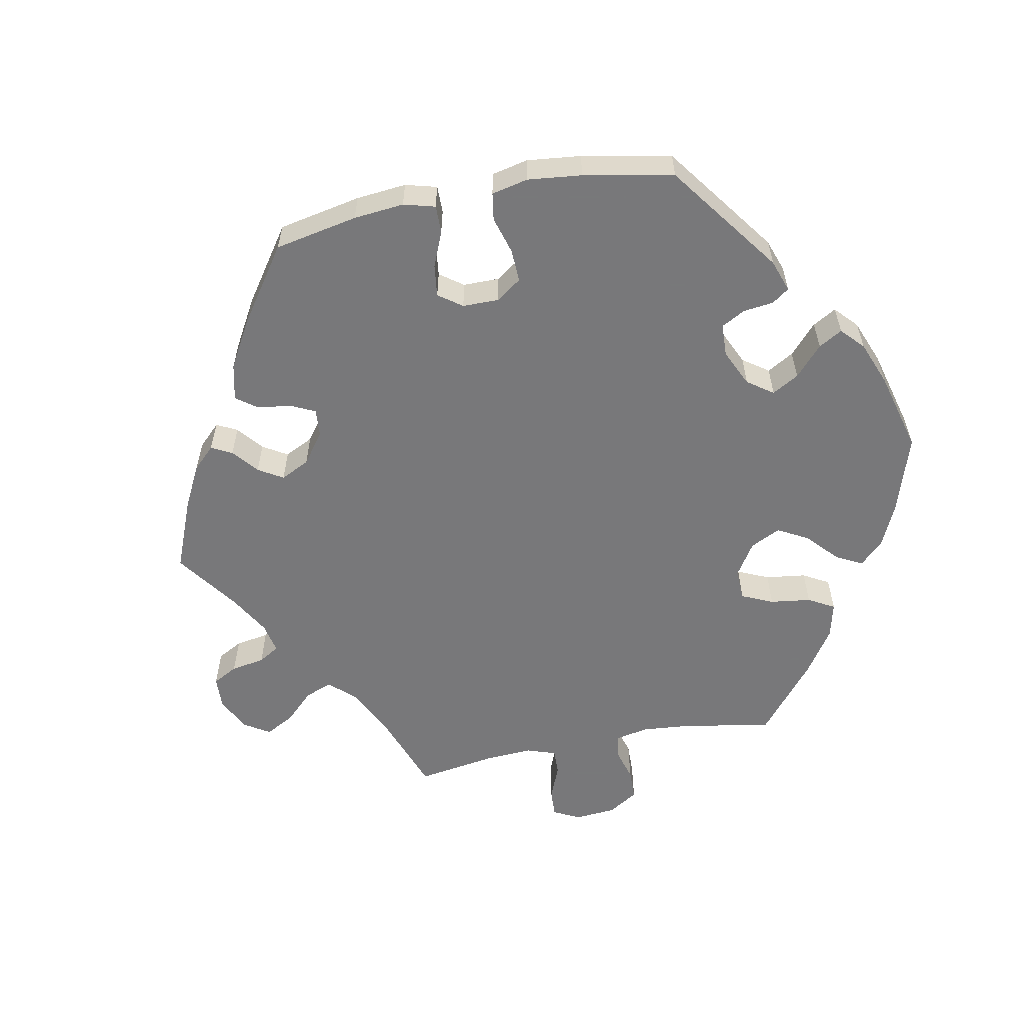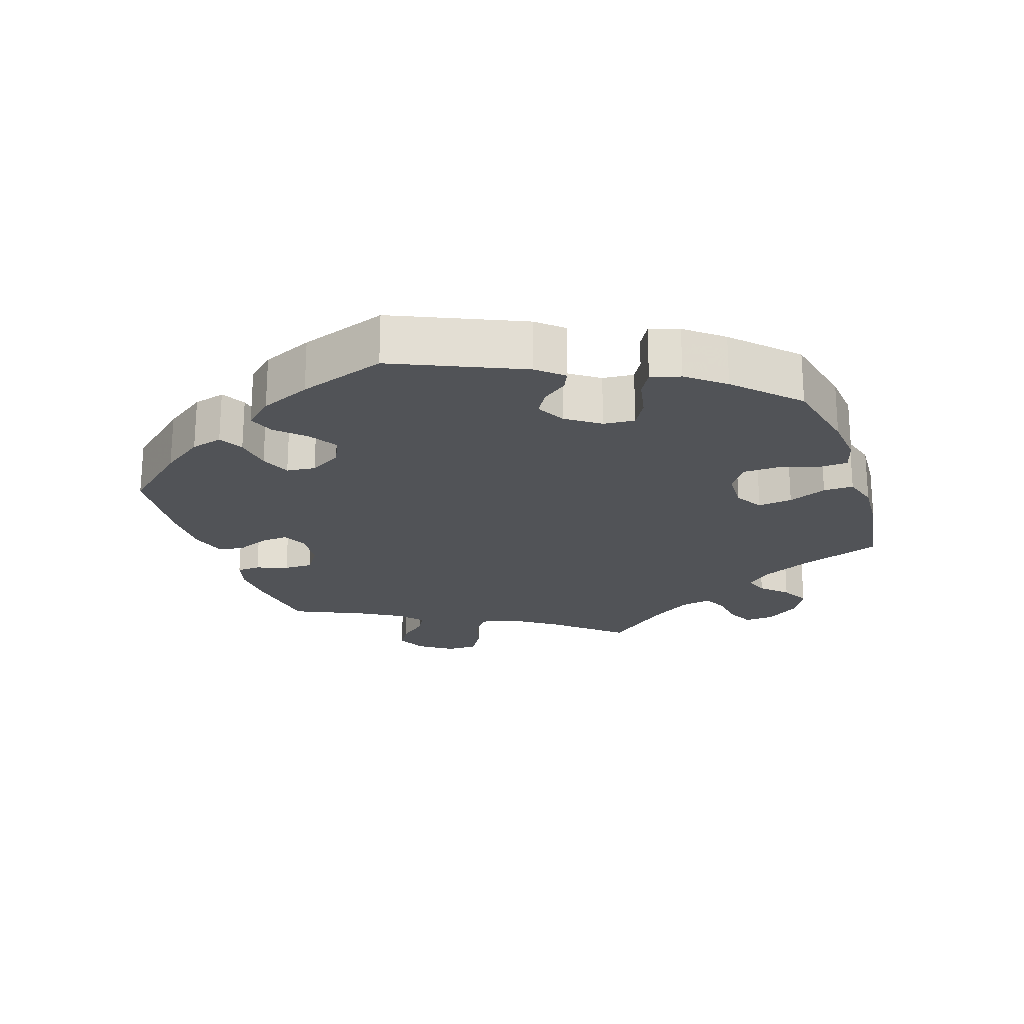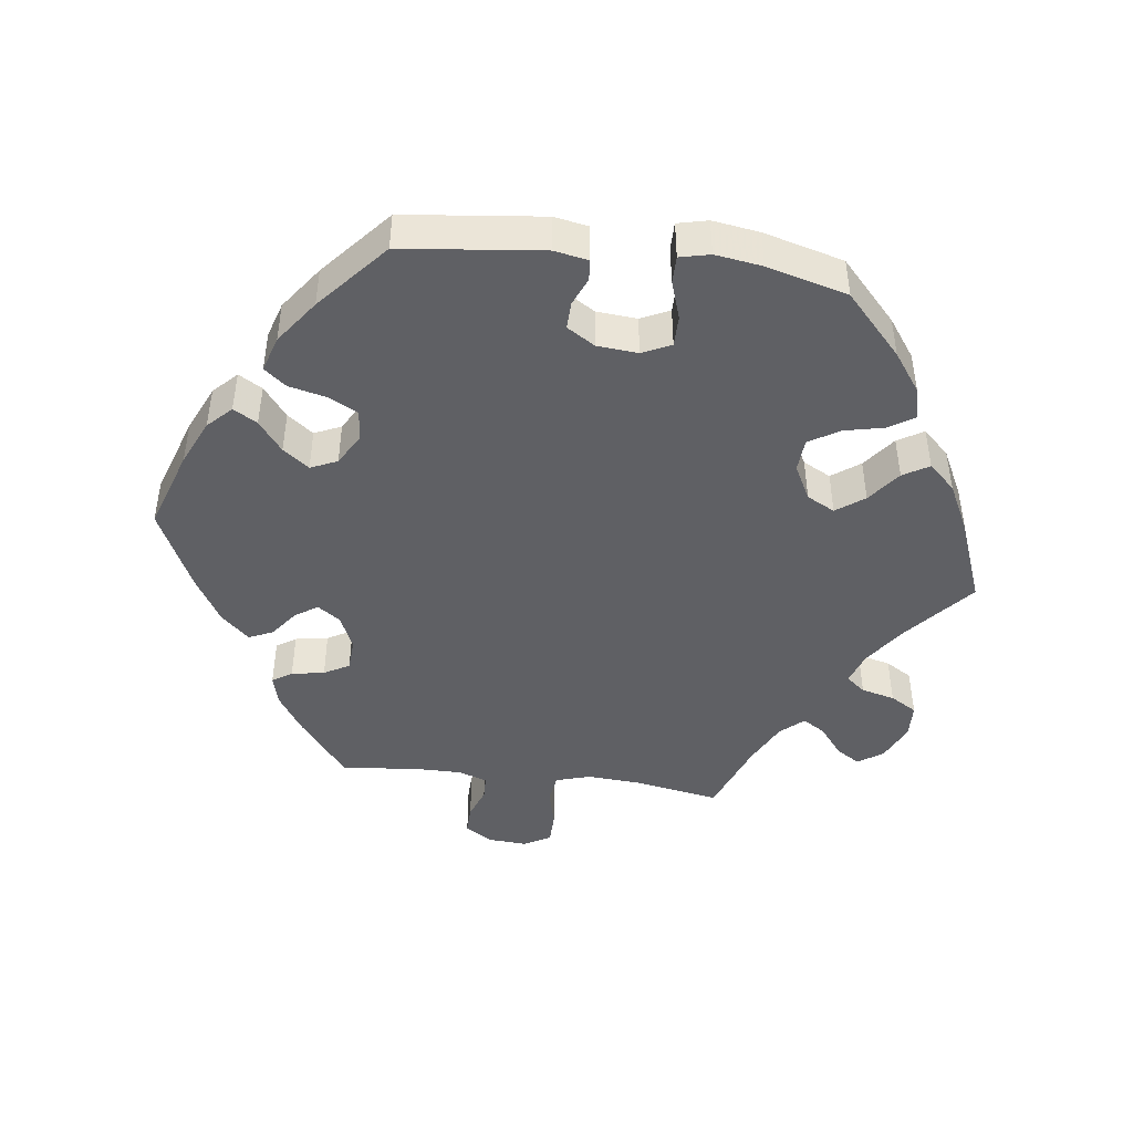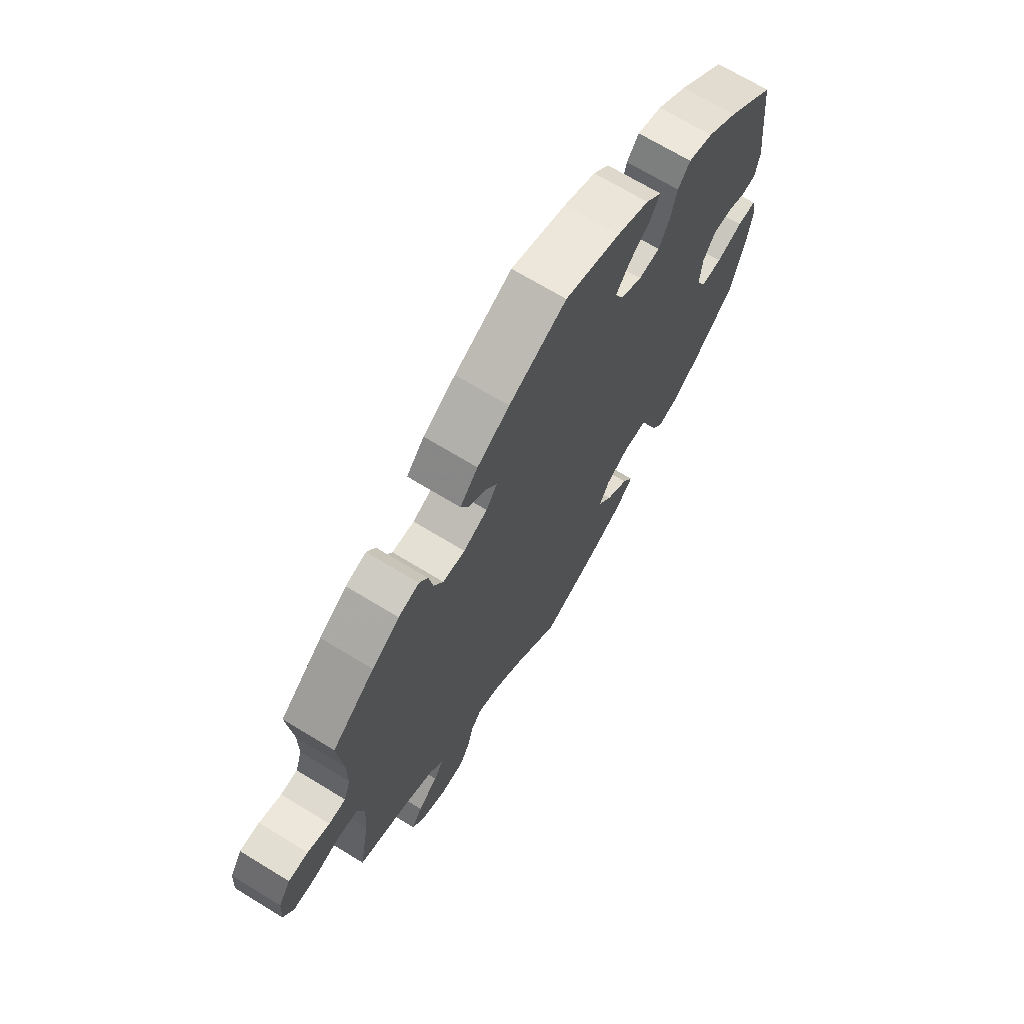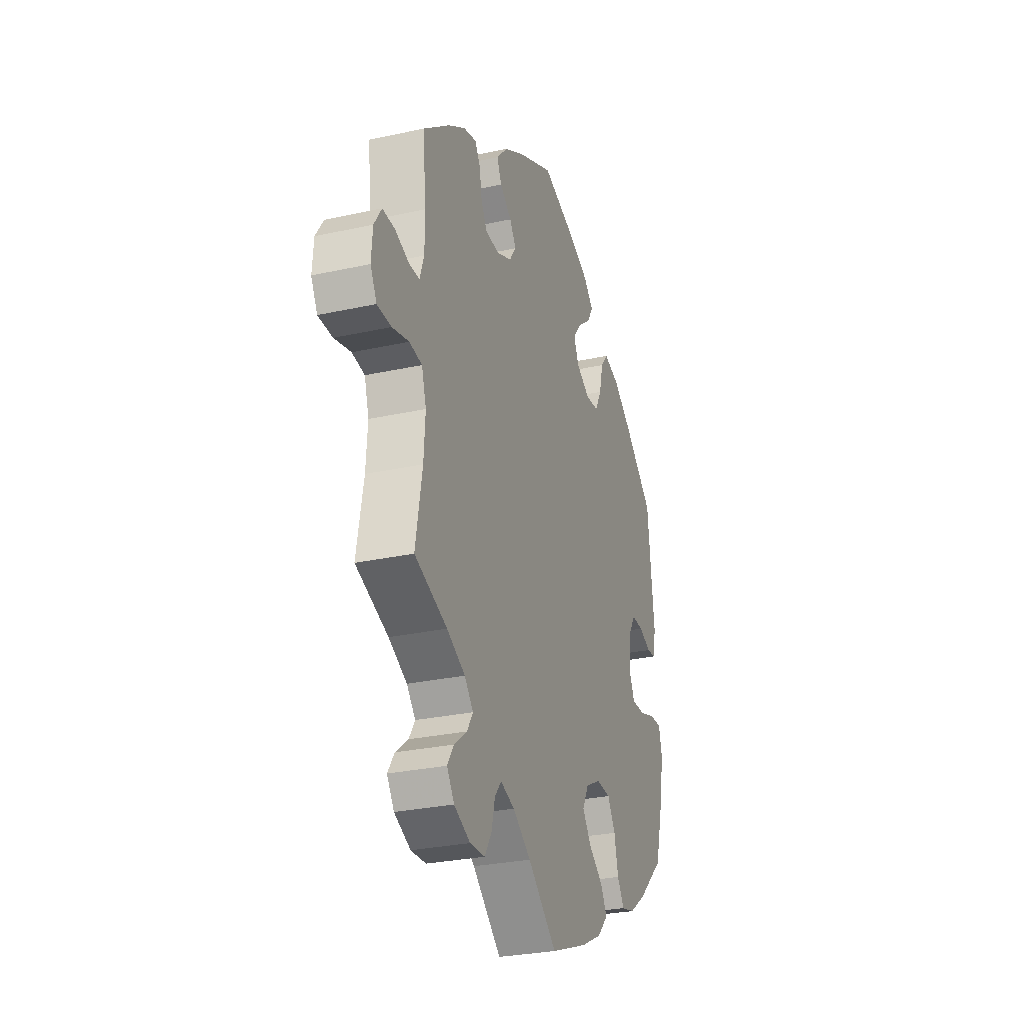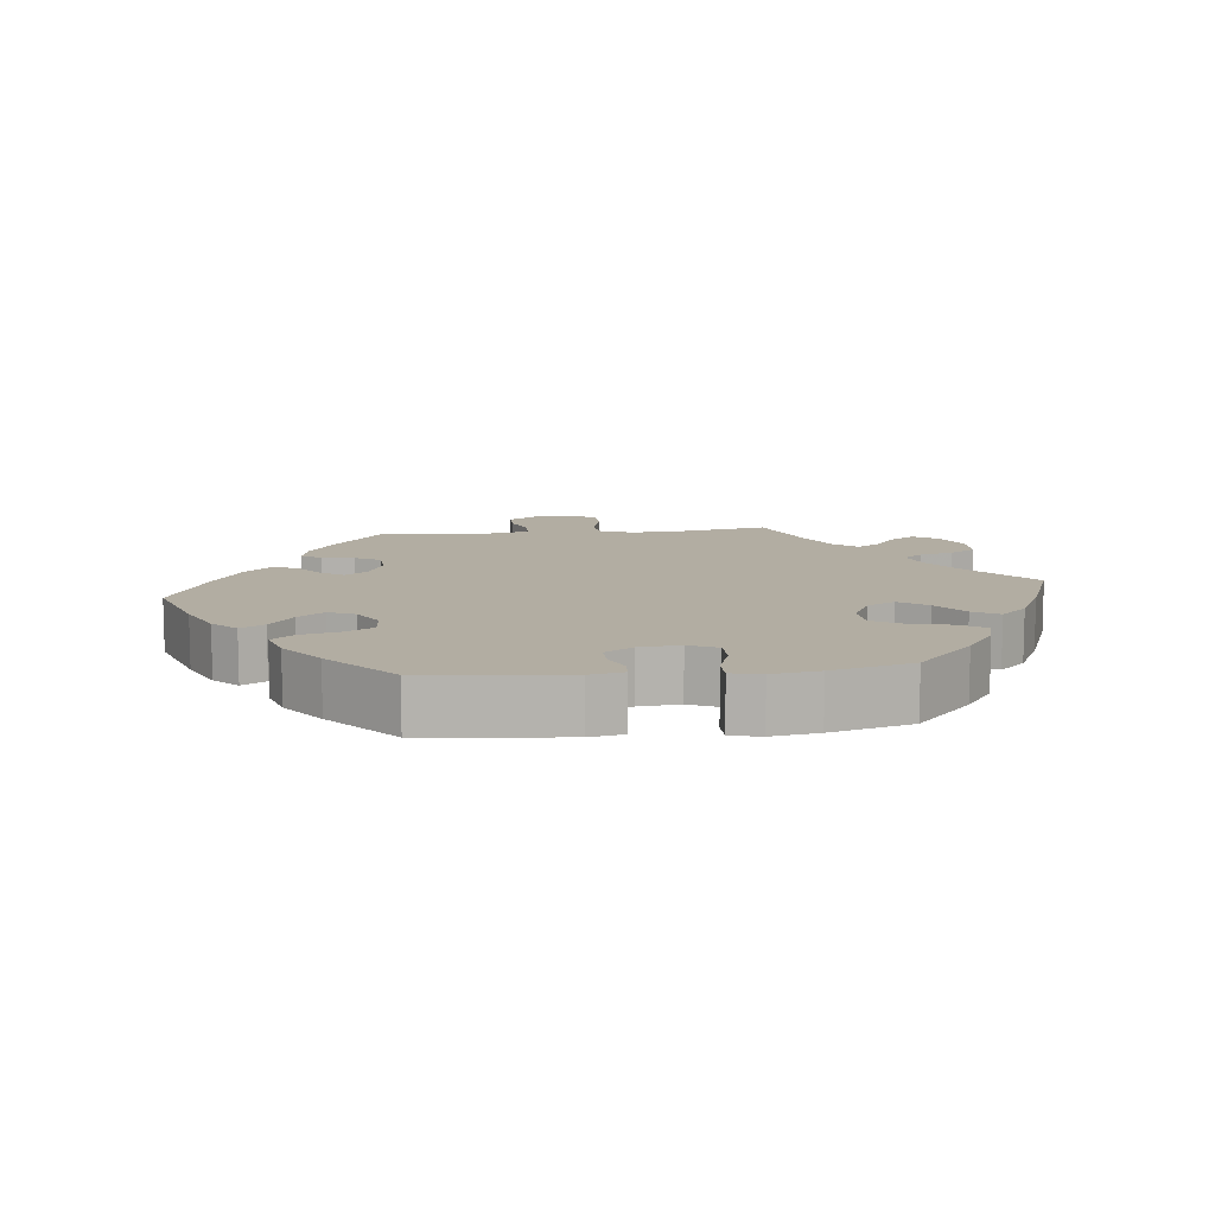
<metadata>
{"format":"obj","ext":"obj","renderer":"f3d","projection":"perspective","resolution":1024,"background":"white","views":[{"elev":-57.6,"azim":41.0,"up":"+Y"},{"elev":-21.9,"azim":78.4,"up":"+Y"},{"elev":-44.9,"azim":82.8,"up":"+Y"},{"elev":69.4,"azim":-58.6,"up":"+Z"},{"elev":-28.6,"azim":-71.7,"up":"+Z"},{"elev":10.6,"azim":83.5,"up":"+Y"}]}
</metadata>
<code>
v -0.412 0.07 0.358
v -0.355 0.07 0.395
v -0.312 0.07 0.406
v -0.294 0.07 0.378
v -0.286 0.07 0.331
v -0.266 0.07 0.295
v -0.22 0.07 0.292
v -0.17 0.07 0.314
v -0.147 0.07 0.347
v -0.169 0.07 0.379
v -0.208 0.07 0.409
v -0.223 0.07 0.443
v -0.186 0.07 0.483
v -0.119 0.07 0.522
v 0 0.07 0.578
v 0.115 0.07 0.539
v 0.181 0.07 0.509
v 0.214 0.07 0.476
v 0.194 0.07 0.442
v 0.15 0.07 0.408
v 0.122 0.07 0.371
v 0.139 0.07 0.333
v 0.184 0.07 0.307
v 0.228 0.07 0.311
v 0.25 0.07 0.353
v 0.263 0.07 0.407
v 0.288 0.07 0.438
v 0.339 0.07 0.422
v 0.402 0.07 0.376
v 0.501 0.07 0.29
v 0.523 0.07 0.091
v 0.514 0.07 0.043
v 0.484 0.07 0.04
v 0.444 0.07 0.057
v 0.405 0.07 0.058
v 0.38 0.07 0.018
v 0.375 0.07 -0.04
v 0.394 0.07 -0.081
v 0.438 0.07 -0.081
v 0.493 0.07 -0.063
v 0.532 0.07 -0.063
v 0.542 0.07 -0.106
v 0.532 0.07 -0.173
v 0.501 0.07 -0.288
v 0.414 0.07 -0.368
v 0.358 0.07 -0.408
v 0.313 0.07 -0.419
v 0.29 0.07 -0.383
v 0.277 0.07 -0.325
v 0.251 0.07 -0.282
v 0.203 0.07 -0.279
v 0.153 0.07 -0.305
v 0.132 0.07 -0.345
v 0.161 0.07 -0.385
v 0.208 0.07 -0.421
v 0.23 0.07 -0.458
v 0.194 0.07 -0.496
v 0.124 0.07 -0.531
v 0.001 0.07 -0.578
v -0.095 0.07 -0.496
v -0.155 0.07 -0.454
v -0.202 0.07 -0.438
v -0.224 0.07 -0.465
v -0.236 0.07 -0.513
v -0.259 0.07 -0.551
v -0.309 0.07 -0.553
v -0.363 0.07 -0.528
v -0.387 0.07 -0.492
v -0.365 0.07 -0.458
v -0.323 0.07 -0.425
v -0.303 0.07 -0.393
v -0.332 0.07 -0.36
v -0.393 0.07 -0.329
v -0.501 0.07 -0.288
v -0.479 0.07 -0.164
v -0.474 0.07 -0.089
v -0.489 0.07 -0.039
v -0.531 0.07 -0.033
v -0.586 0.07 -0.047
v -0.633 0.07 -0.046
v -0.654 0.07 -0.007
v -0.65 0.07 0.048
v -0.625 0.07 0.087
v -0.584 0.07 0.086
v -0.538 0.07 0.069
v -0.503 0.07 0.07
v -0.489 0.07 0.112
v -0.489 0.07 0.178
v -0.5 0.07 0.289
v -0.412 0 0.358
v -0.355 0 0.395
v -0.312 0 0.406
v -0.294 0 0.378
v -0.286 0 0.331
v -0.266 0 0.295
v -0.22 0 0.292
v -0.17 0 0.314
v -0.147 0 0.347
v -0.169 0 0.379
v -0.208 0 0.409
v -0.223 0 0.443
v -0.186 0 0.483
v -0.119 0 0.522
v 0 0 0.578
v 0.115 0 0.539
v 0.181 0 0.509
v 0.214 0 0.476
v 0.194 0 0.442
v 0.15 0 0.408
v 0.122 0 0.371
v 0.139 0 0.333
v 0.184 0 0.307
v 0.228 0 0.311
v 0.25 0 0.353
v 0.263 0 0.407
v 0.288 0 0.438
v 0.339 0 0.422
v 0.402 0 0.376
v 0.501 0 0.29
v 0.523 0 0.091
v 0.514 0 0.043
v 0.484 0 0.04
v 0.444 0 0.057
v 0.405 0 0.058
v 0.38 0 0.018
v 0.375 0 -0.04
v 0.394 0 -0.081
v 0.438 0 -0.081
v 0.493 0 -0.063
v 0.532 0 -0.063
v 0.542 0 -0.106
v 0.532 0 -0.173
v 0.501 0 -0.288
v 0.414 0 -0.368
v 0.358 0 -0.408
v 0.313 0 -0.419
v 0.29 0 -0.383
v 0.277 0 -0.325
v 0.251 0 -0.282
v 0.203 0 -0.279
v 0.153 0 -0.305
v 0.132 0 -0.345
v 0.161 0 -0.385
v 0.208 0 -0.421
v 0.23 0 -0.458
v 0.194 0 -0.496
v 0.124 0 -0.531
v 0.001 0 -0.578
v -0.095 0 -0.496
v -0.155 0 -0.454
v -0.202 0 -0.438
v -0.224 0 -0.465
v -0.236 0 -0.513
v -0.259 0 -0.551
v -0.309 0 -0.553
v -0.363 0 -0.528
v -0.387 0 -0.492
v -0.365 0 -0.458
v -0.323 0 -0.425
v -0.303 0 -0.393
v -0.332 0 -0.36
v -0.393 0 -0.329
v -0.501 0 -0.288
v -0.479 0 -0.164
v -0.474 0 -0.089
v -0.489 0 -0.039
v -0.531 0 -0.033
v -0.586 0 -0.047
v -0.633 0 -0.046
v -0.654 0 -0.007
v -0.65 0 0.048
v -0.625 0 0.087
v -0.584 0 0.086
v -0.538 0 0.069
v -0.503 0 0.07
v -0.489 0 0.112
v -0.489 0 0.178
v -0.5 0 0.289
f 88 89 1 2
f 87 88 2 3
f 86 87 3 4
f 82 83 84 85
f 82 85 86
f 81 82 86
f 78 79 80 81
f 77 78 81 86
f 76 77 86 4
f 73 74 75
f 72 73 75 76
f 71 72 76 4
f 67 68 69 70
f 67 70 71
f 66 67 71
f 63 64 65 66
f 62 63 66 71
f 61 62 71 4
f 57 58 59 60
f 54 55 56 57
f 53 54 57 60
f 52 53 60 61
f 46 47 48 49
f 46 49 50
f 45 46 50
f 44 45 50
f 43 44 50 51
f 39 40 41 42
f 38 39 42 43
f 31 32 33 34
f 31 34 35
f 30 31 35
f 29 30 35 36
f 25 26 27 28
f 24 25 28 29
f 17 18 19 20
f 17 20 21
f 16 17 21
f 15 16 21
f 14 15 21 22
f 10 11 12 13
f 9 10 13 14
f 61 4 5
f 61 5 6
f 51 52 61 6
f 38 43 51 6
f 37 38 6 7
f 24 29 36 37
f 23 24 37
f 22 23 37 7
f 9 14 22
f 8 9 22
f 7 8 22
f 91 90 178 177
f 92 91 177 176
f 93 92 176 175
f 174 173 172 171
f 175 174 171
f 175 171 170
f 170 169 168 167
f 175 170 167 166
f 93 175 166 165
f 164 163 162
f 165 164 162 161
f 93 165 161 160
f 159 158 157 156
f 160 159 156
f 160 156 155
f 155 154 153 152
f 160 155 152 151
f 93 160 151 150
f 149 148 147 146
f 146 145 144 143
f 149 146 143 142
f 150 149 142 141
f 138 137 136 135
f 139 138 135
f 139 135 134
f 139 134 133
f 140 139 133 132
f 131 130 129 128
f 132 131 128 127
f 123 122 121 120
f 124 123 120
f 124 120 119
f 125 124 119 118
f 117 116 115 114
f 118 117 114 113
f 109 108 107 106
f 110 109 106
f 110 106 105
f 110 105 104
f 111 110 104 103
f 102 101 100 99
f 103 102 99 98
f 94 93 150
f 95 94 150
f 95 150 141 140
f 95 140 132 127
f 96 95 127 126
f 126 125 118 113
f 126 113 112
f 96 126 112 111
f 111 103 98
f 111 98 97
f 111 97 96
f 1 90 91 2
f 2 91 92 3
f 3 92 93 4
f 4 93 94 5
f 5 94 95 6
f 6 95 96 7
f 7 96 97 8
f 8 97 98 9
f 9 98 99 10
f 10 99 100 11
f 11 100 101 12
f 12 101 102 13
f 13 102 103 14
f 14 103 104 15
f 15 104 105 16
f 16 105 106 17
f 17 106 107 18
f 18 107 108 19
f 19 108 109 20
f 20 109 110 21
f 21 110 111 22
f 22 111 112 23
f 23 112 113 24
f 24 113 114 25
f 25 114 115 26
f 26 115 116 27
f 27 116 117 28
f 28 117 118 29
f 29 118 119 30
f 30 119 120 31
f 31 120 121 32
f 32 121 122 33
f 33 122 123 34
f 34 123 124 35
f 35 124 125 36
f 36 125 126 37
f 37 126 127 38
f 38 127 128 39
f 39 128 129 40
f 40 129 130 41
f 41 130 131 42
f 42 131 132 43
f 43 132 133 44
f 44 133 134 45
f 45 134 135 46
f 46 135 136 47
f 47 136 137 48
f 48 137 138 49
f 49 138 139 50
f 50 139 140 51
f 51 140 141 52
f 52 141 142 53
f 53 142 143 54
f 54 143 144 55
f 55 144 145 56
f 56 145 146 57
f 57 146 147 58
f 58 147 148 59
f 59 148 149 60
f 60 149 150 61
f 61 150 151 62
f 62 151 152 63
f 63 152 153 64
f 64 153 154 65
f 65 154 155 66
f 66 155 156 67
f 67 156 157 68
f 68 157 158 69
f 69 158 159 70
f 70 159 160 71
f 71 160 161 72
f 72 161 162 73
f 73 162 163 74
f 74 163 164 75
f 75 164 165 76
f 76 165 166 77
f 77 166 167 78
f 78 167 168 79
f 79 168 169 80
f 80 169 170 81
f 81 170 171 82
f 82 171 172 83
f 83 172 173 84
f 84 173 174 85
f 85 174 175 86
f 86 175 176 87
f 87 176 177 88
f 88 177 178 89
f 89 178 90 1

</code>
